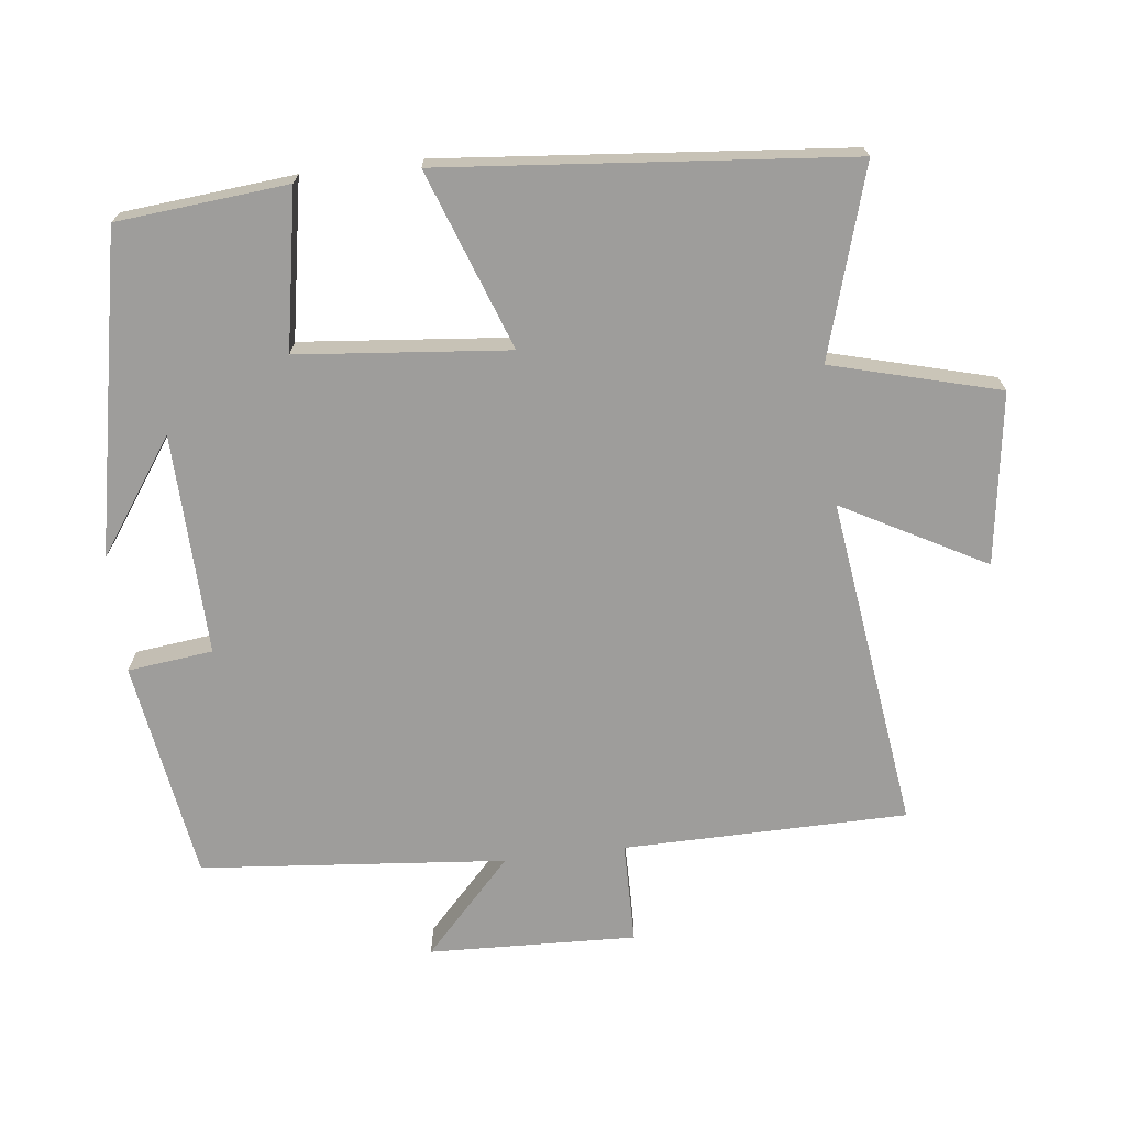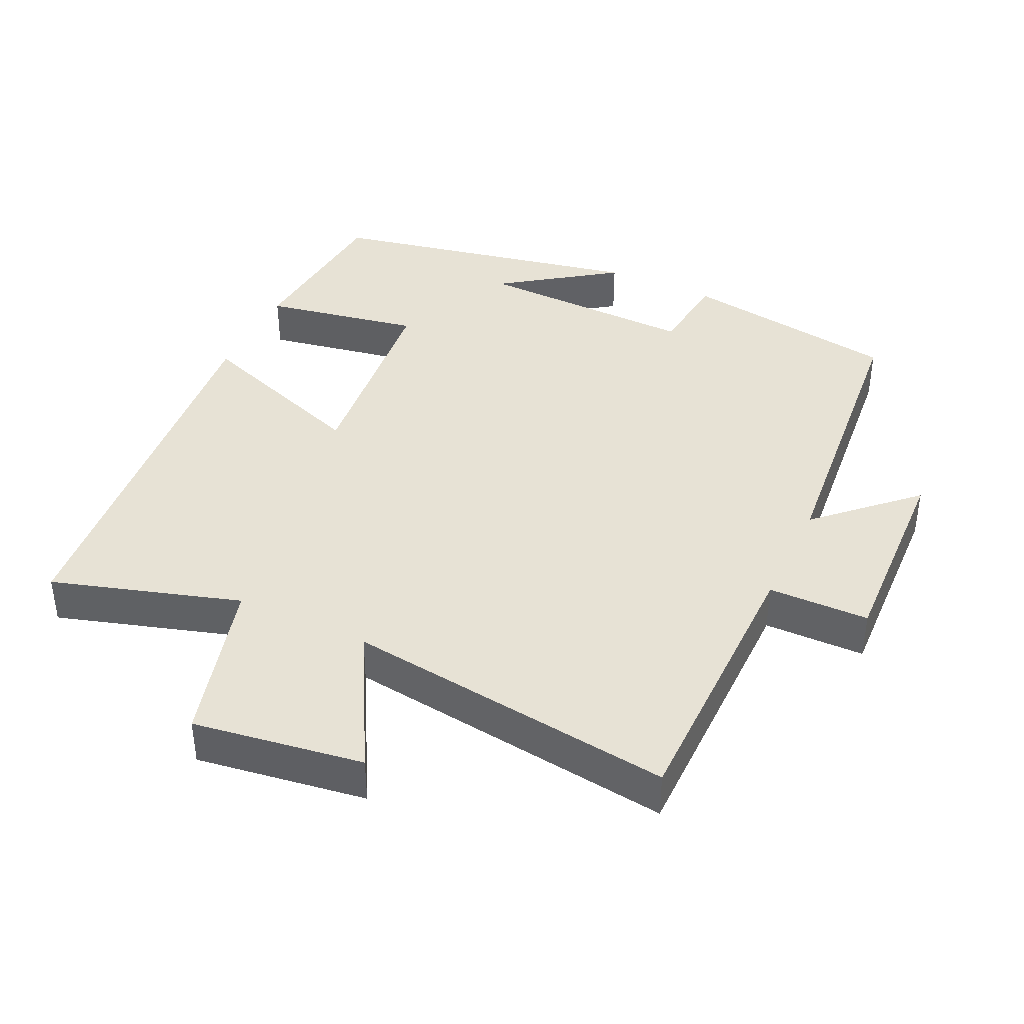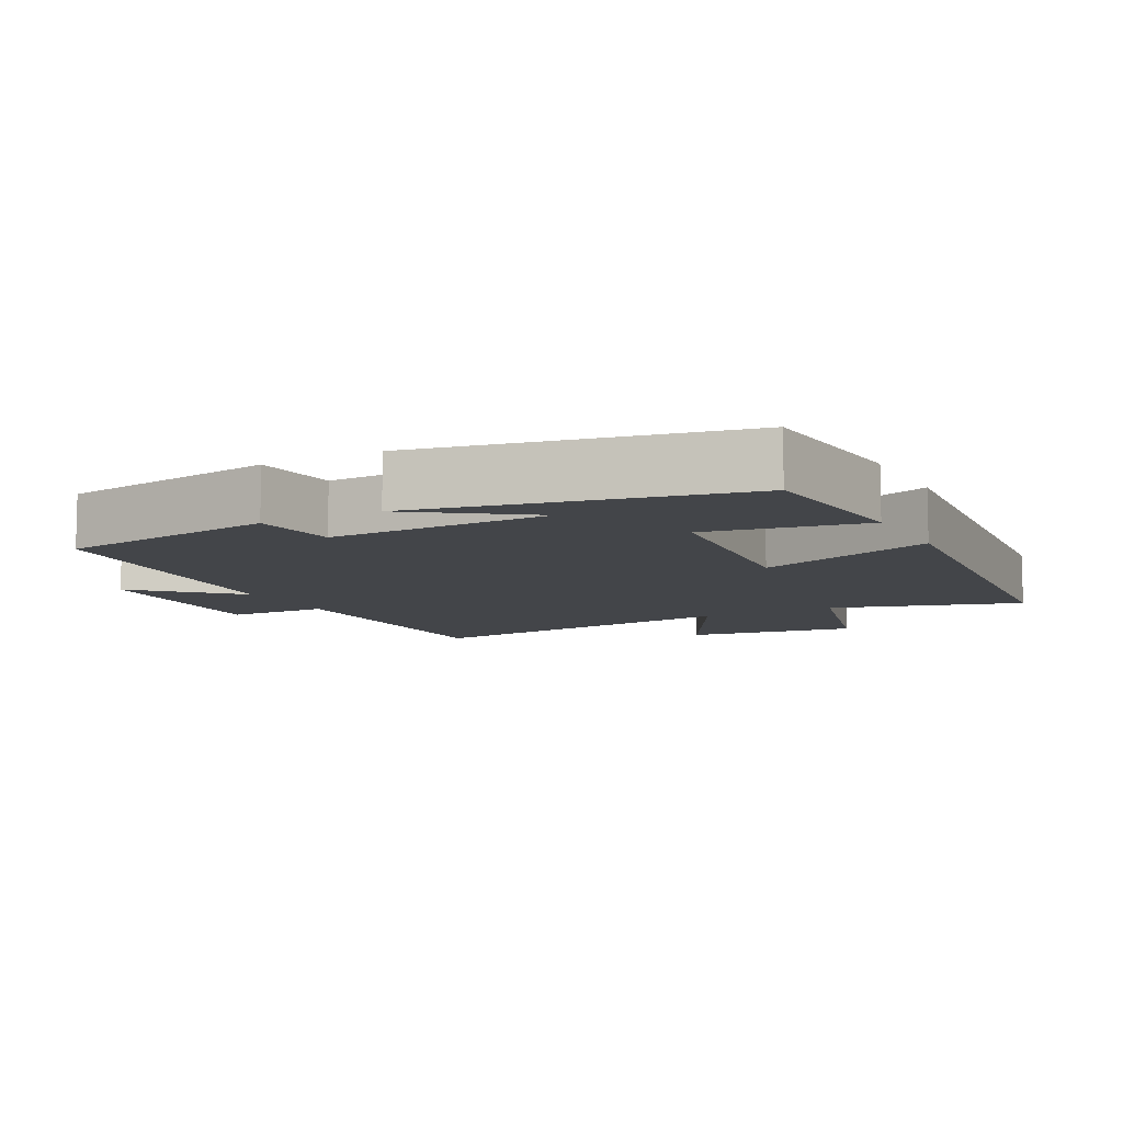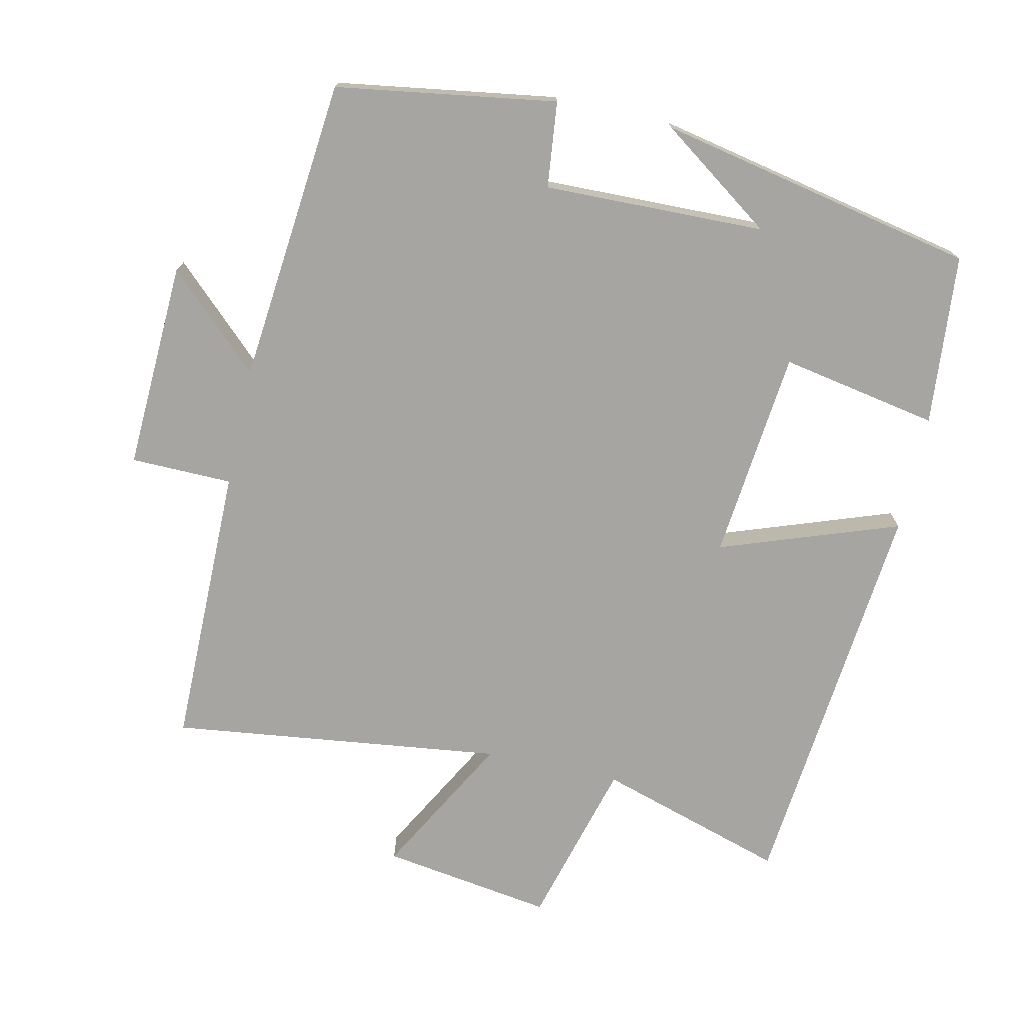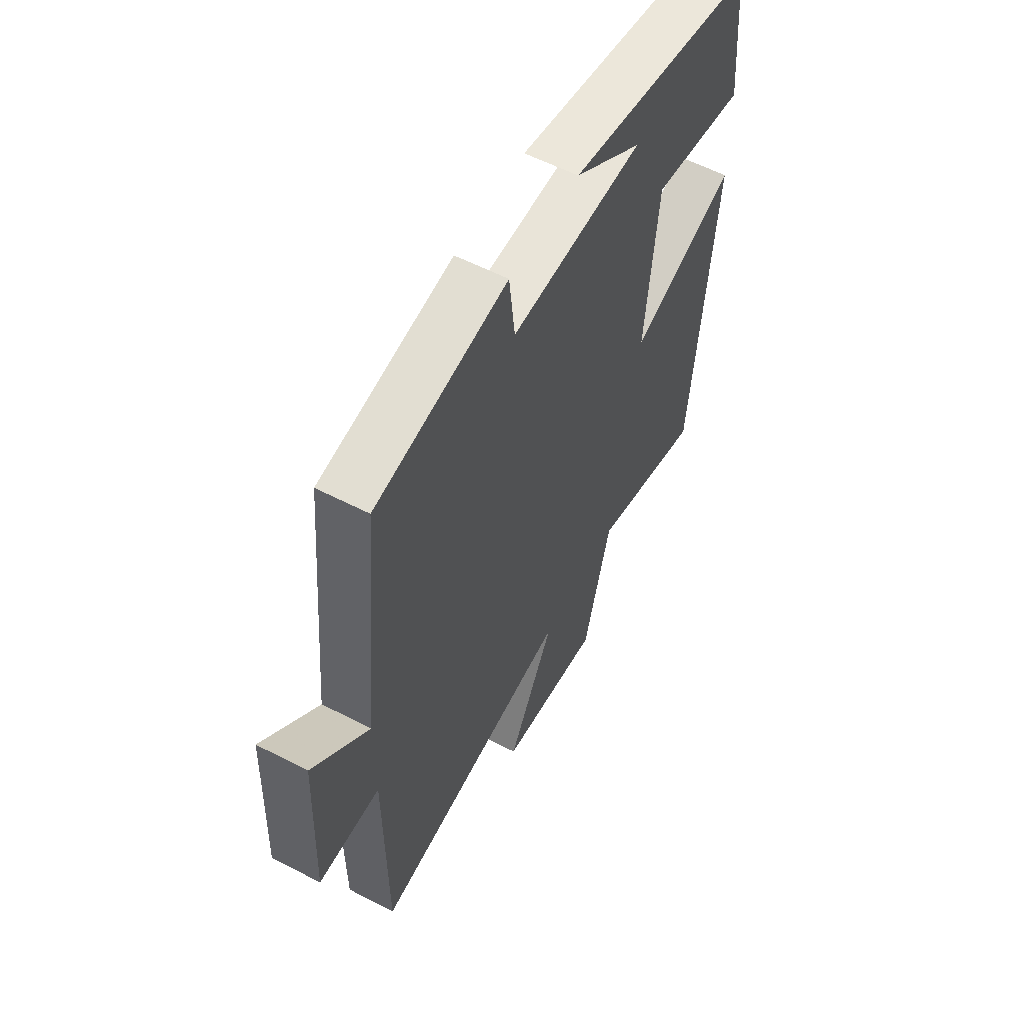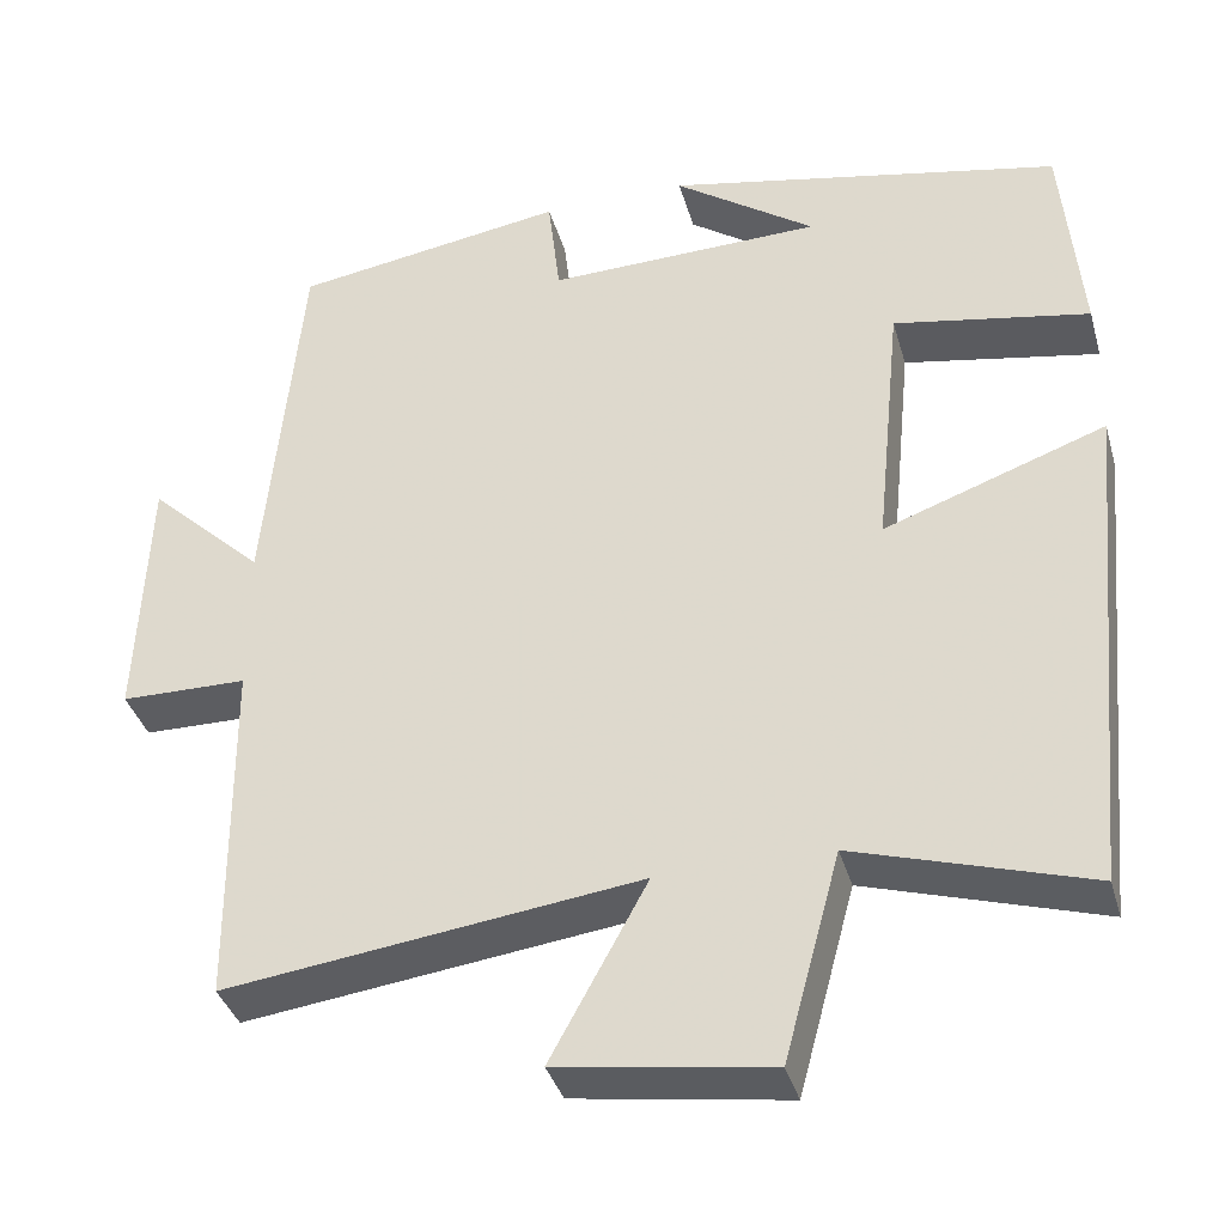
<metadata>
{"format":"obj","ext":"obj","renderer":"f3d","projection":"perspective","resolution":1024,"background":"white","views":[{"elev":-70.6,"azim":96.9,"up":"+Y"},{"elev":40.1,"azim":-154.8,"up":"+Y"},{"elev":-8.9,"azim":27.8,"up":"+Y"},{"elev":-73.9,"azim":-12.6,"up":"+Y"},{"elev":58.1,"azim":-61.9,"up":"+Z"},{"elev":-37.3,"azim":15.5,"up":"+Z"}]}
</metadata>
<code>
v 0.478 0.07 0.408
v 0.5 0.07 0.164
v 0.275 0.07 0.205
v 0.245 0.07 -0.095
v 0.5 0.07 -0.004
v 0.445 0.07 -0.582
v 0.176 0.07 -0.5
v 0.111 0.07 -0.739
v -0.133 0.07 -0.703
v -0.022 0.07 -0.5
v -0.497 0.07 -0.561
v -0.5 0.07 -0.156
v -0.645 0.07 -0.154
v -0.633 0.07 0.142
v -0.5 0.07 0.016
v -0.459 0.07 0.451
v -0.145 0.07 0.5
v -0.131 0.07 0.378
v 0.185 0.07 0.386
v 0.023 0.07 0.5
v 0.478 0 0.408
v 0.5 0 0.164
v 0.275 0 0.205
v 0.245 0 -0.095
v 0.5 0 -0.004
v 0.445 0 -0.582
v 0.176 0 -0.5
v 0.111 0 -0.739
v -0.133 0 -0.703
v -0.022 0 -0.5
v -0.497 0 -0.561
v -0.5 0 -0.156
v -0.645 0 -0.154
v -0.633 0 0.142
v -0.5 0 0.016
v -0.459 0 0.451
v -0.145 0 0.5
v -0.131 0 0.378
v 0.185 0 0.386
v 0.023 0 0.5
f 19 20 1
f 15 16 17 18
f 15 18 19
f 12 13 14 15
f 12 15 19
f 11 12 19
f 10 11 19
f 7 8 9 10
f 7 10 19
f 4 5 6 7
f 3 4 7 19
f 1 2 3 19
f 21 40 39
f 38 37 36 35
f 39 38 35
f 35 34 33 32
f 39 35 32
f 39 32 31
f 39 31 30
f 30 29 28 27
f 39 30 27
f 27 26 25 24
f 39 27 24 23
f 39 23 22 21
f 1 21 22 2
f 2 22 23 3
f 3 23 24 4
f 4 24 25 5
f 5 25 26 6
f 6 26 27 7
f 7 27 28 8
f 8 28 29 9
f 9 29 30 10
f 10 30 31 11
f 11 31 32 12
f 12 32 33 13
f 13 33 34 14
f 14 34 35 15
f 15 35 36 16
f 16 36 37 17
f 17 37 38 18
f 18 38 39 19
f 19 39 40 20
f 20 40 21 1

</code>
